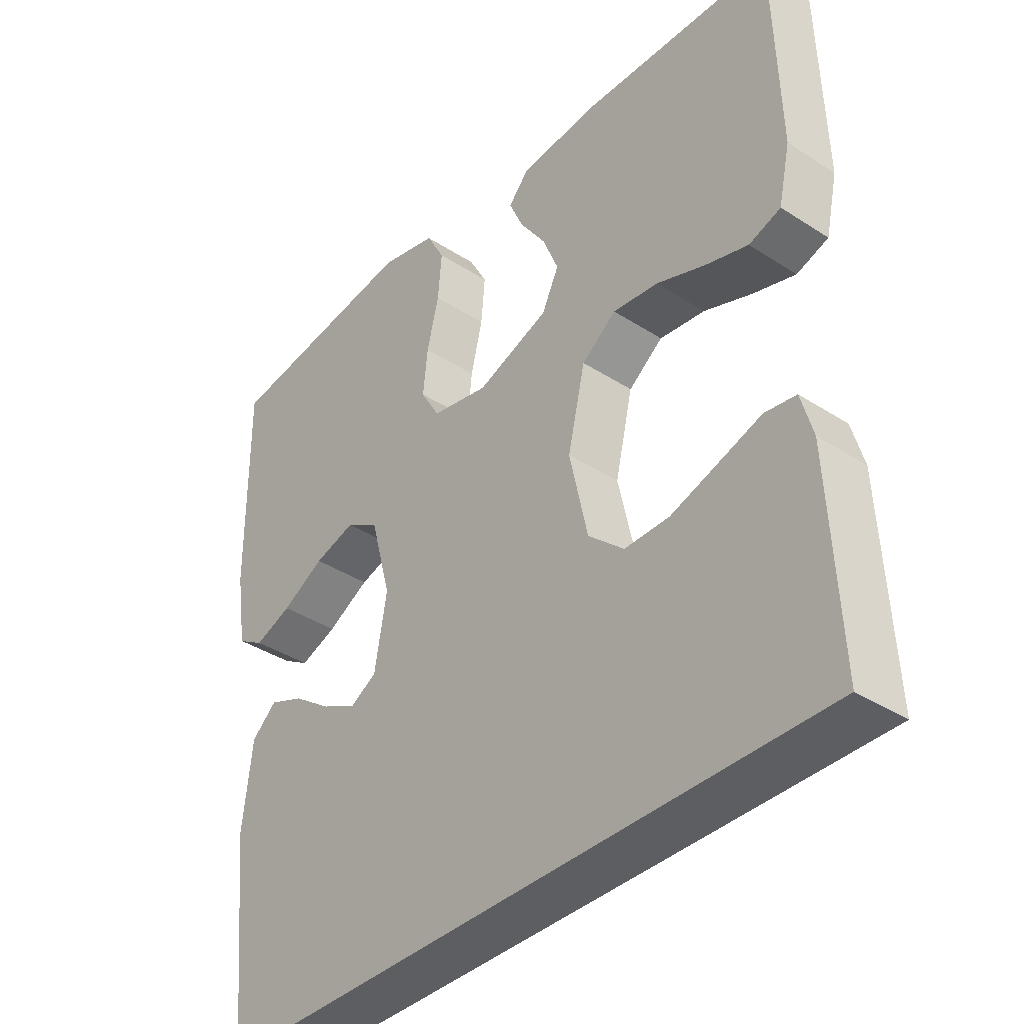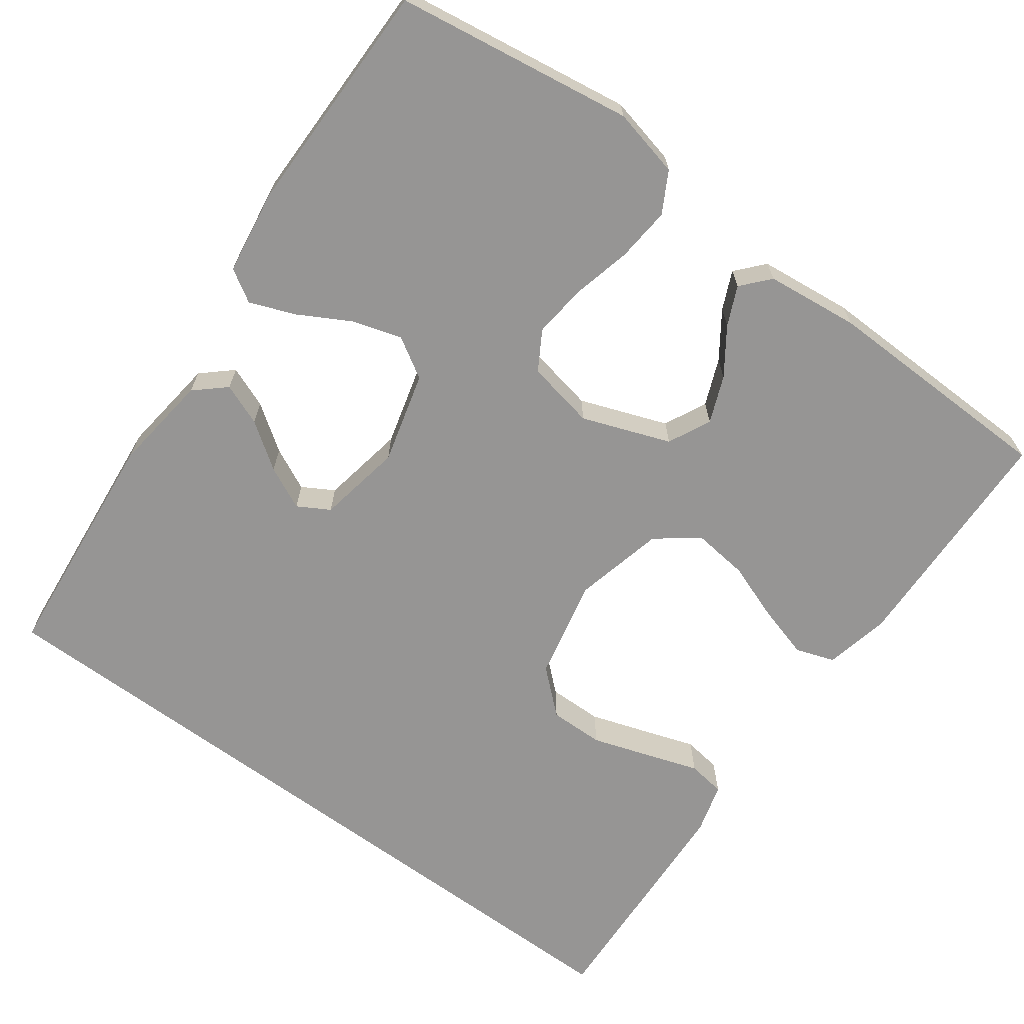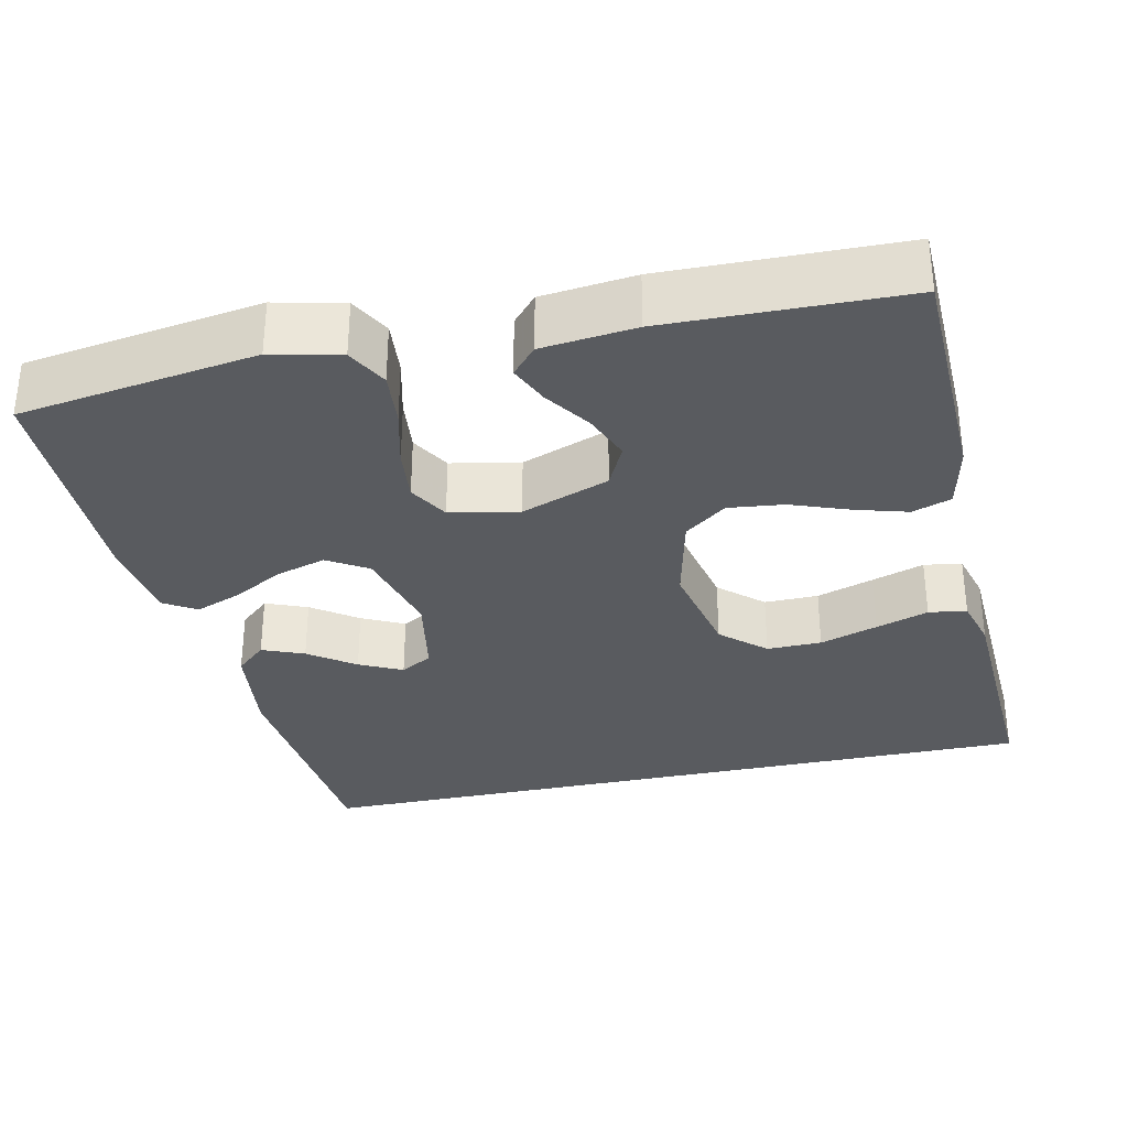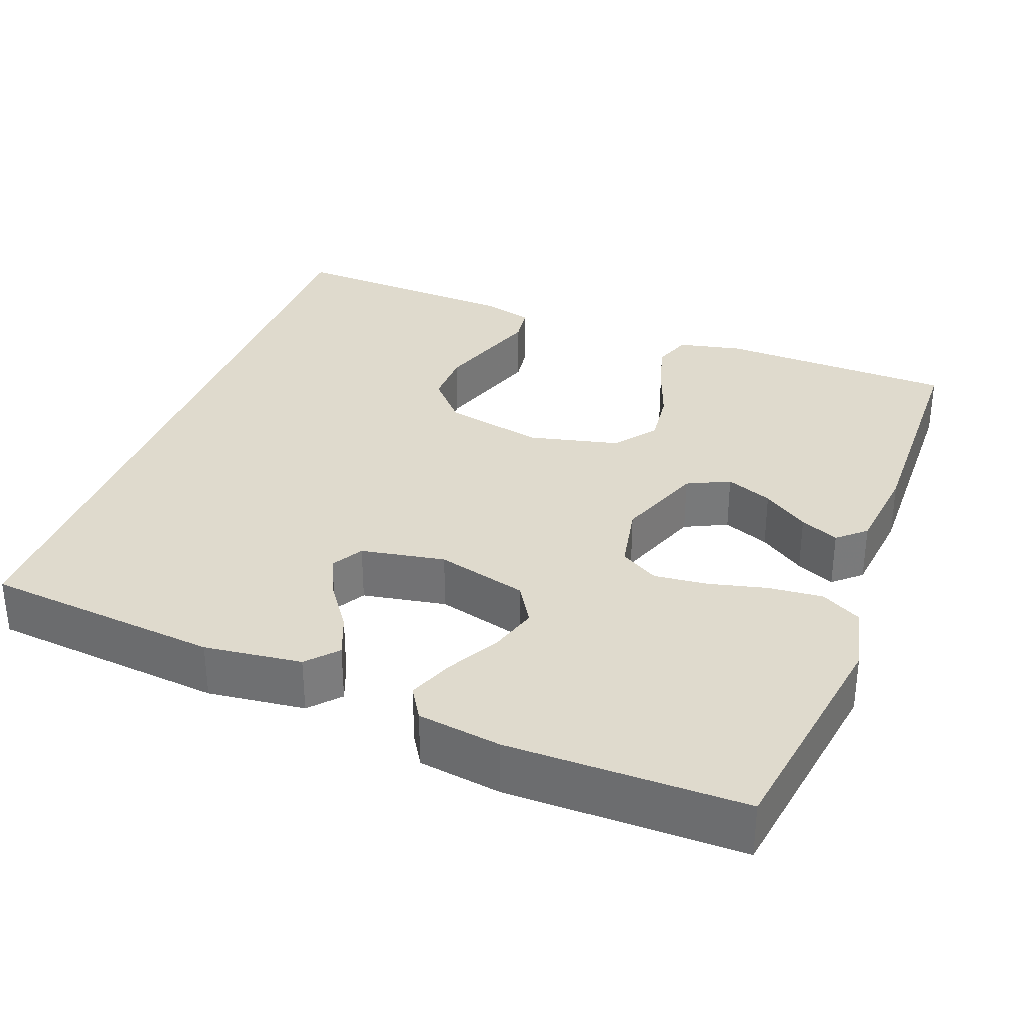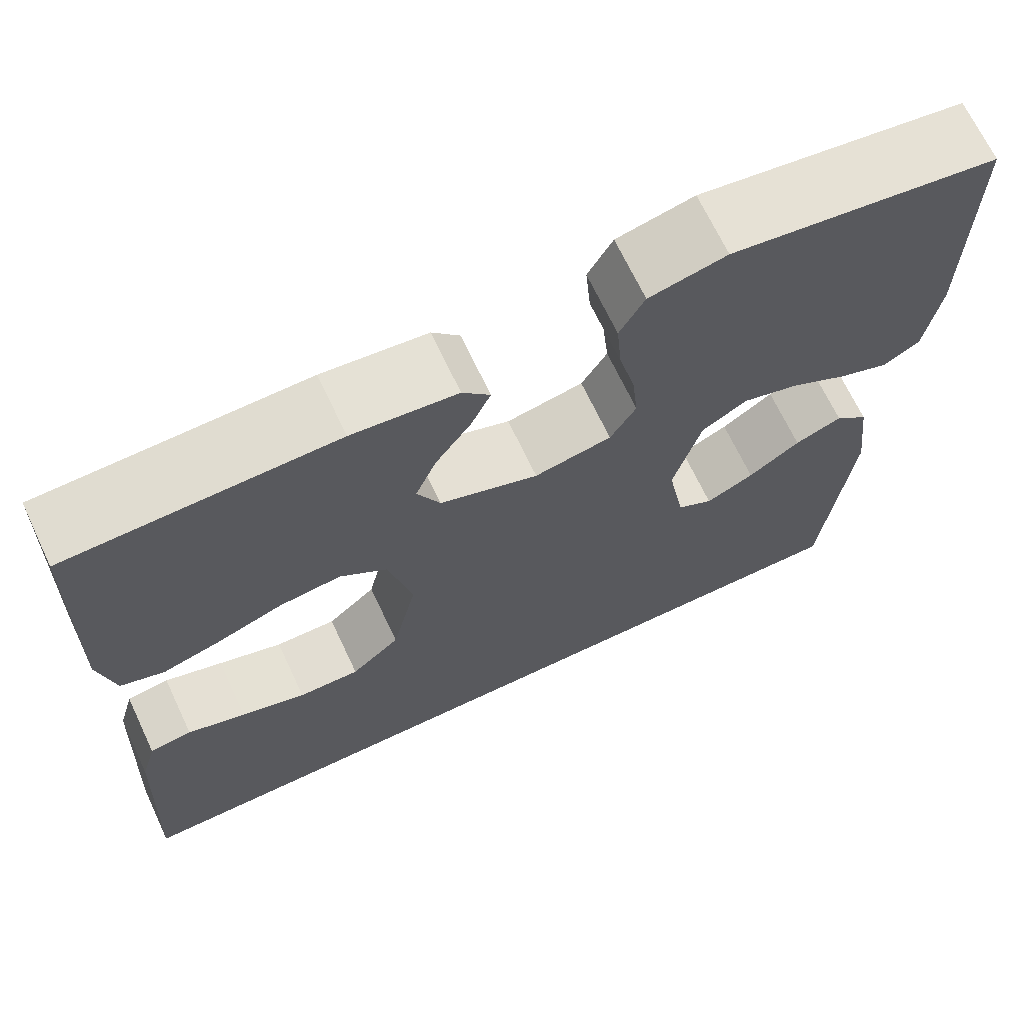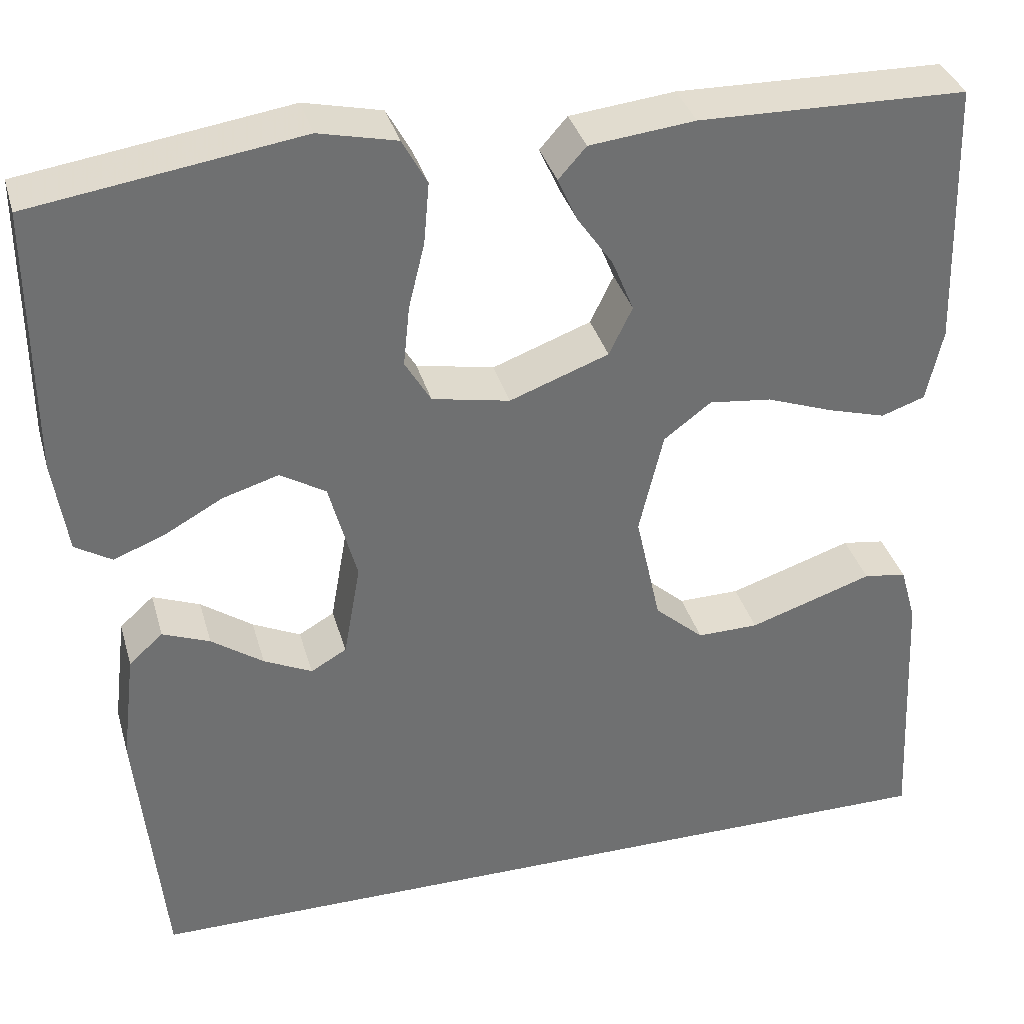
<metadata>
{"format":"obj","ext":"obj","renderer":"f3d","projection":"perspective","resolution":1024,"background":"white","views":[{"elev":-37.8,"azim":50.4,"up":"+Z"},{"elev":-67.5,"azim":-36.3,"up":"+Y"},{"elev":-32.5,"azim":12.2,"up":"+Y"},{"elev":32.7,"azim":-69.4,"up":"+Y"},{"elev":68.7,"azim":154.7,"up":"+Z"},{"elev":35.5,"azim":-15.3,"up":"+Z"}]}
</metadata>
<code>
v -0.422 0.07 -0.5
v -0.452 0.07 -0.2
v -0.437 0.07 -0.076
v -0.399 0.07 -0.042
v -0.346 0.07 -0.063
v -0.288 0.07 -0.104
v -0.234 0.07 -0.13
v -0.194 0.07 -0.107
v -0.175 0.07 0
v -0.206 0.07 0.115
v -0.257 0.07 0.146
v -0.32 0.07 0.127
v -0.385 0.07 0.091
v -0.442 0.07 0.069
v -0.483 0.07 0.094
v -0.499 0.07 0.2
v -0.5 0.07 0.5
v -0.2 0.07 0.545
v -0.113 0.07 0.525
v -0.085 0.07 0.474
v -0.091 0.07 0.405
v -0.109 0.07 0.331
v -0.116 0.07 0.263
v -0.087 0.07 0.214
v 0 0.07 0.197
v 0.111 0.07 0.238
v 0.137 0.07 0.292
v 0.113 0.07 0.351
v 0.073 0.07 0.409
v 0.051 0.07 0.458
v 0.082 0.07 0.493
v 0.2 0.07 0.506
v 0.5 0.07 0.5
v 0.509 0.07 0.2
v 0.491 0.07 0.118
v 0.442 0.07 0.101
v 0.376 0.07 0.12
v 0.302 0.07 0.147
v 0.232 0.07 0.155
v 0.179 0.07 0.115
v 0.152 0.07 0
v 0.18 0.07 -0.127
v 0.235 0.07 -0.176
v 0.304 0.07 -0.175
v 0.377 0.07 -0.151
v 0.443 0.07 -0.129
v 0.491 0.07 -0.136
v 0.509 0.07 -0.2
v 0.524 0.07 -0.5
v -0.422 0 -0.5
v -0.452 0 -0.2
v -0.437 0 -0.076
v -0.399 0 -0.042
v -0.346 0 -0.063
v -0.288 0 -0.104
v -0.234 0 -0.13
v -0.194 0 -0.107
v -0.175 0 0
v -0.206 0 0.115
v -0.257 0 0.146
v -0.32 0 0.127
v -0.385 0 0.091
v -0.442 0 0.069
v -0.483 0 0.094
v -0.499 0 0.2
v -0.5 0 0.5
v -0.2 0 0.545
v -0.113 0 0.525
v -0.085 0 0.474
v -0.091 0 0.405
v -0.109 0 0.331
v -0.116 0 0.263
v -0.087 0 0.214
v 0 0 0.197
v 0.111 0 0.238
v 0.137 0 0.292
v 0.113 0 0.351
v 0.073 0 0.409
v 0.051 0 0.458
v 0.082 0 0.493
v 0.2 0 0.506
v 0.5 0 0.5
v 0.509 0 0.2
v 0.491 0 0.118
v 0.442 0 0.101
v 0.376 0 0.12
v 0.302 0 0.147
v 0.232 0 0.155
v 0.179 0 0.115
v 0.152 0 0
v 0.18 0 -0.127
v 0.235 0 -0.176
v 0.304 0 -0.175
v 0.377 0 -0.151
v 0.443 0 -0.129
v 0.491 0 -0.136
v 0.509 0 -0.2
v 0.524 0 -0.5
f 45 46 47 48
f 44 45 48 49
f 43 44 49 1
f 35 36 37 38
f 33 34 35 38
f 33 38 39
f 32 33 39 40
f 28 29 30 31
f 27 28 31 32
f 19 20 21 22
f 19 22 23
f 18 19 23
f 17 18 23
f 16 17 23 24
f 12 13 14 15
f 11 12 15 16
f 3 4 5 6
f 3 6 7
f 2 3 7
f 42 43 1 2
f 27 32 40 41
f 26 27 41
f 25 26 41
f 11 16 24 25
f 10 11 25 41
f 9 10 41 42
f 42 2 7
f 42 7 8
f 8 9 42
f 97 96 95 94
f 98 97 94 93
f 50 98 93 92
f 87 86 85 84
f 87 84 83 82
f 88 87 82
f 89 88 82 81
f 80 79 78 77
f 81 80 77 76
f 71 70 69 68
f 72 71 68
f 72 68 67
f 72 67 66
f 73 72 66 65
f 64 63 62 61
f 65 64 61 60
f 55 54 53 52
f 56 55 52
f 56 52 51
f 51 50 92 91
f 90 89 81 76
f 90 76 75
f 90 75 74
f 74 73 65 60
f 90 74 60 59
f 91 90 59 58
f 56 51 91
f 57 56 91
f 91 58 57
f 1 50 51 2
f 2 51 52 3
f 3 52 53 4
f 4 53 54 5
f 5 54 55 6
f 6 55 56 7
f 7 56 57 8
f 8 57 58 9
f 9 58 59 10
f 10 59 60 11
f 11 60 61 12
f 12 61 62 13
f 13 62 63 14
f 14 63 64 15
f 15 64 65 16
f 16 65 66 17
f 17 66 67 18
f 18 67 68 19
f 19 68 69 20
f 20 69 70 21
f 21 70 71 22
f 22 71 72 23
f 23 72 73 24
f 24 73 74 25
f 25 74 75 26
f 26 75 76 27
f 27 76 77 28
f 28 77 78 29
f 29 78 79 30
f 30 79 80 31
f 31 80 81 32
f 32 81 82 33
f 33 82 83 34
f 34 83 84 35
f 35 84 85 36
f 36 85 86 37
f 37 86 87 38
f 38 87 88 39
f 39 88 89 40
f 40 89 90 41
f 41 90 91 42
f 42 91 92 43
f 43 92 93 44
f 44 93 94 45
f 45 94 95 46
f 46 95 96 47
f 47 96 97 48
f 48 97 98 49
f 49 98 50 1

</code>
